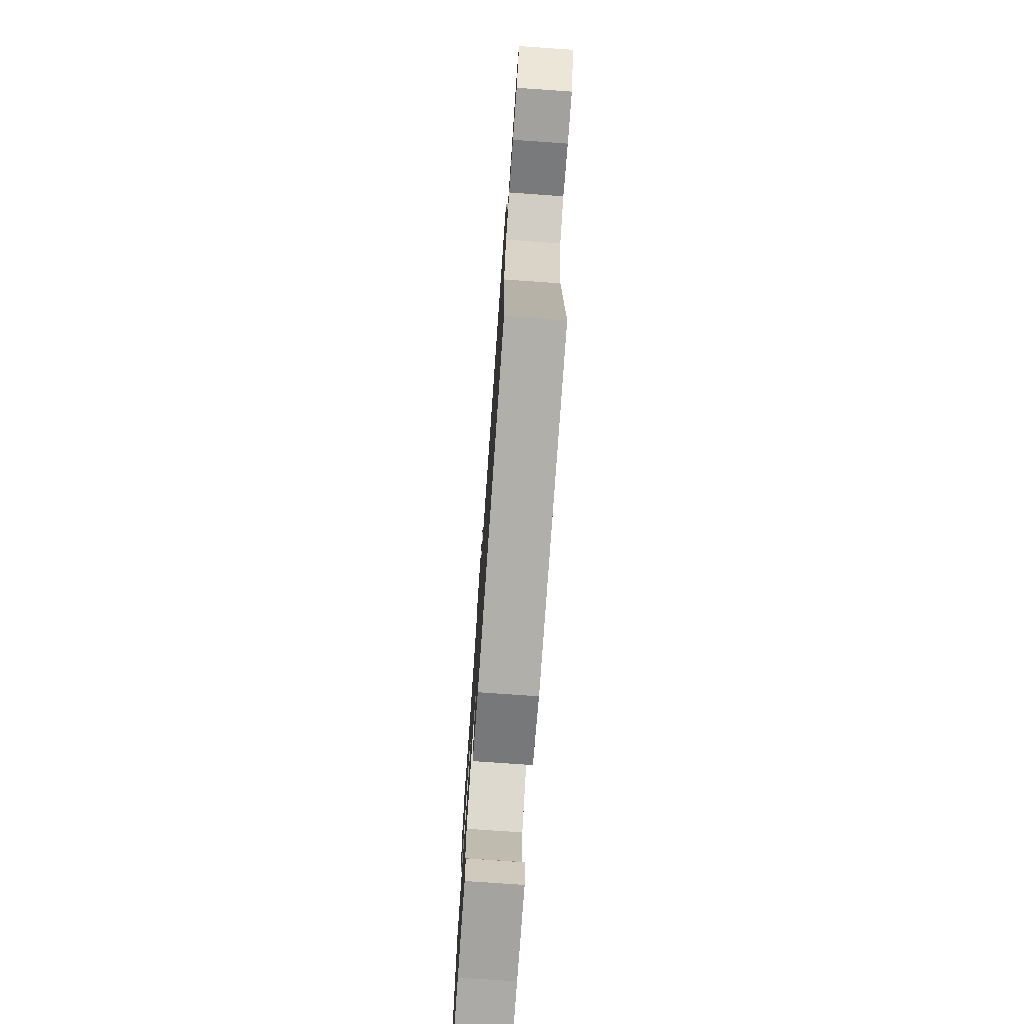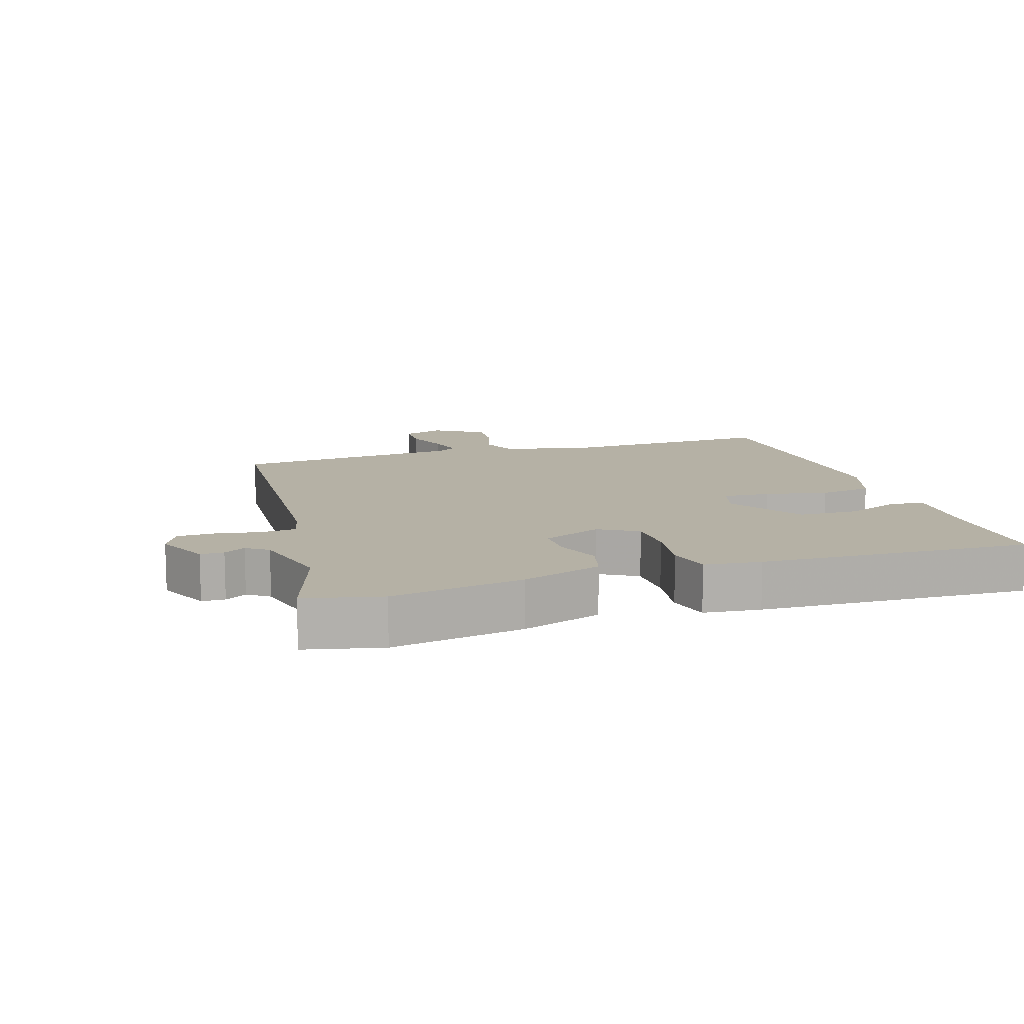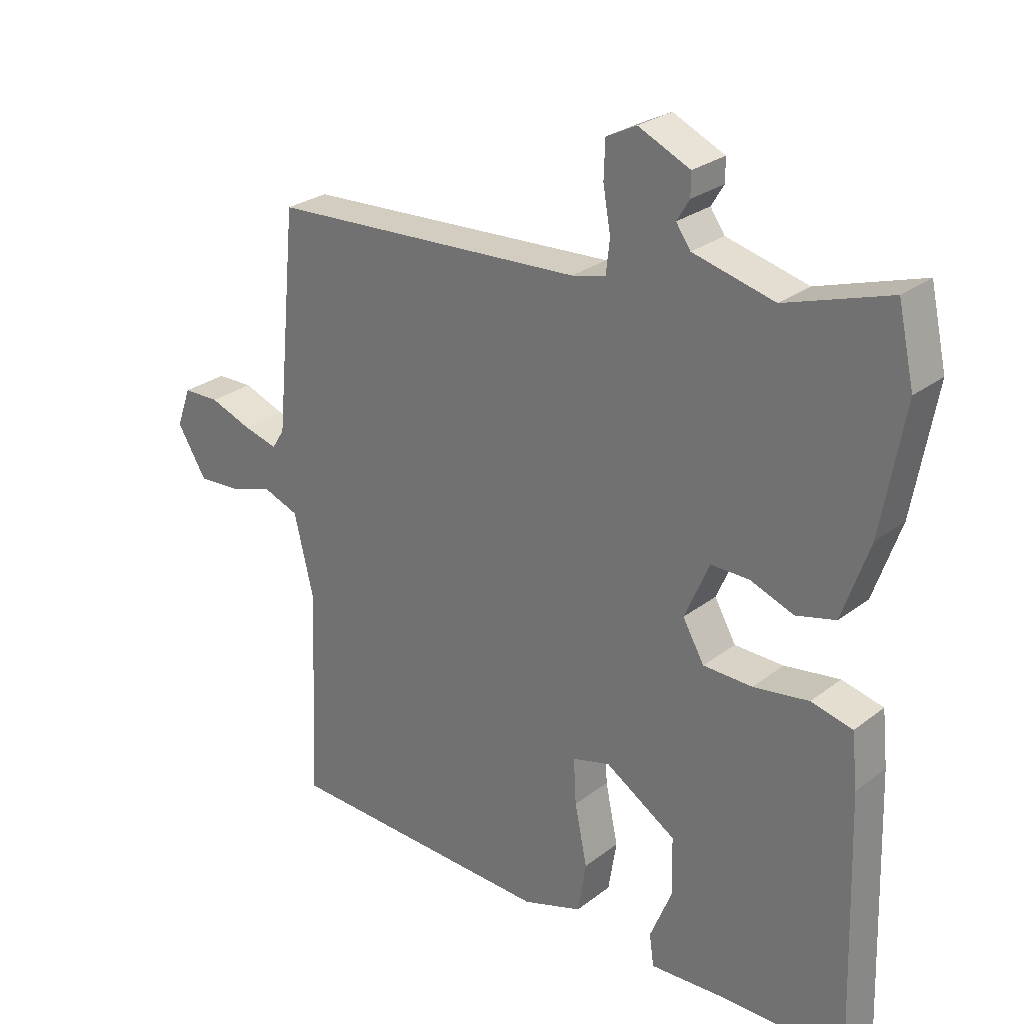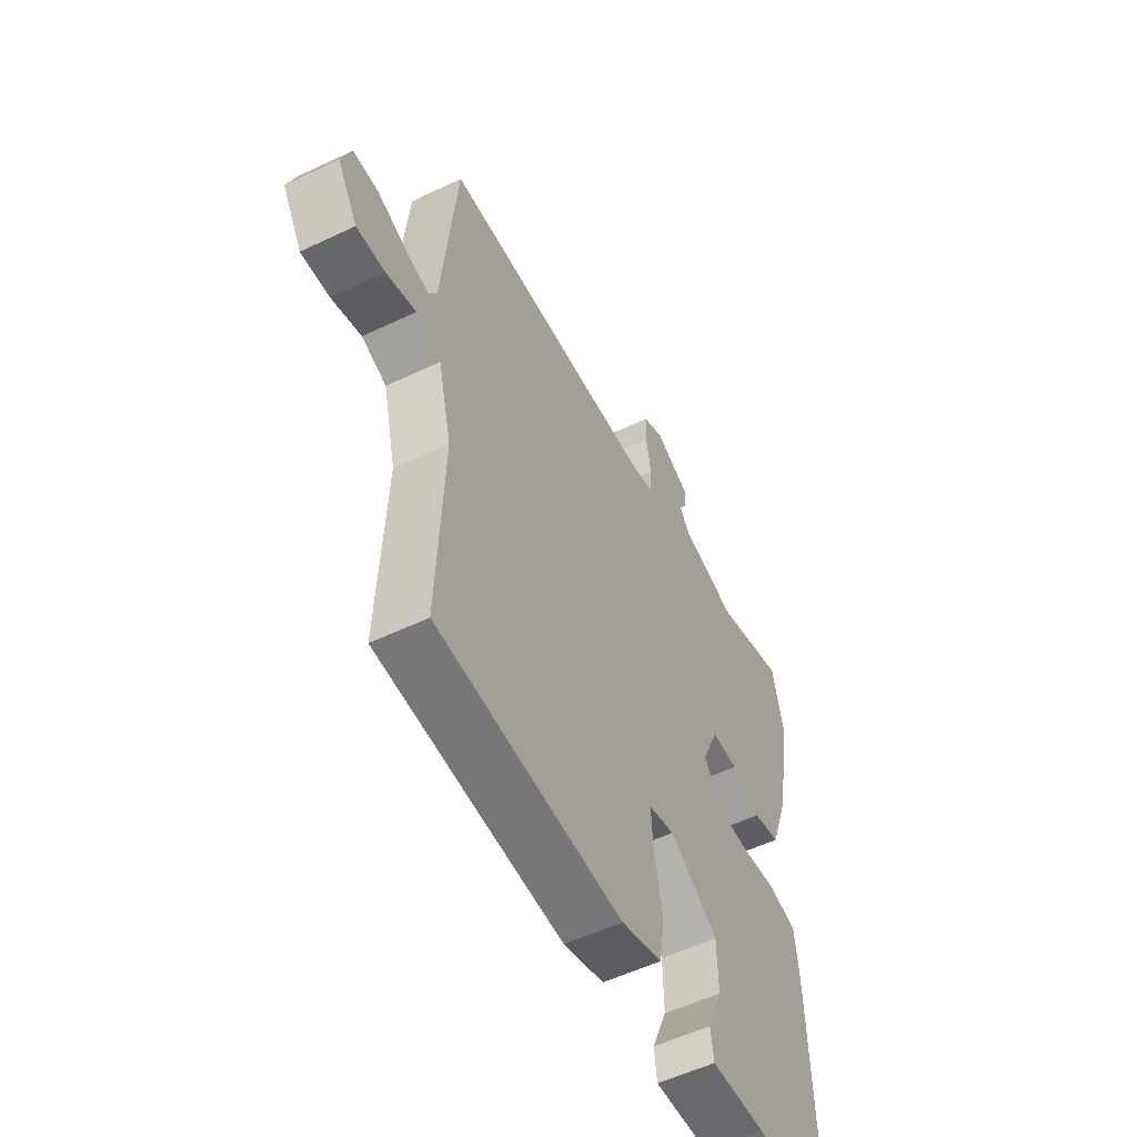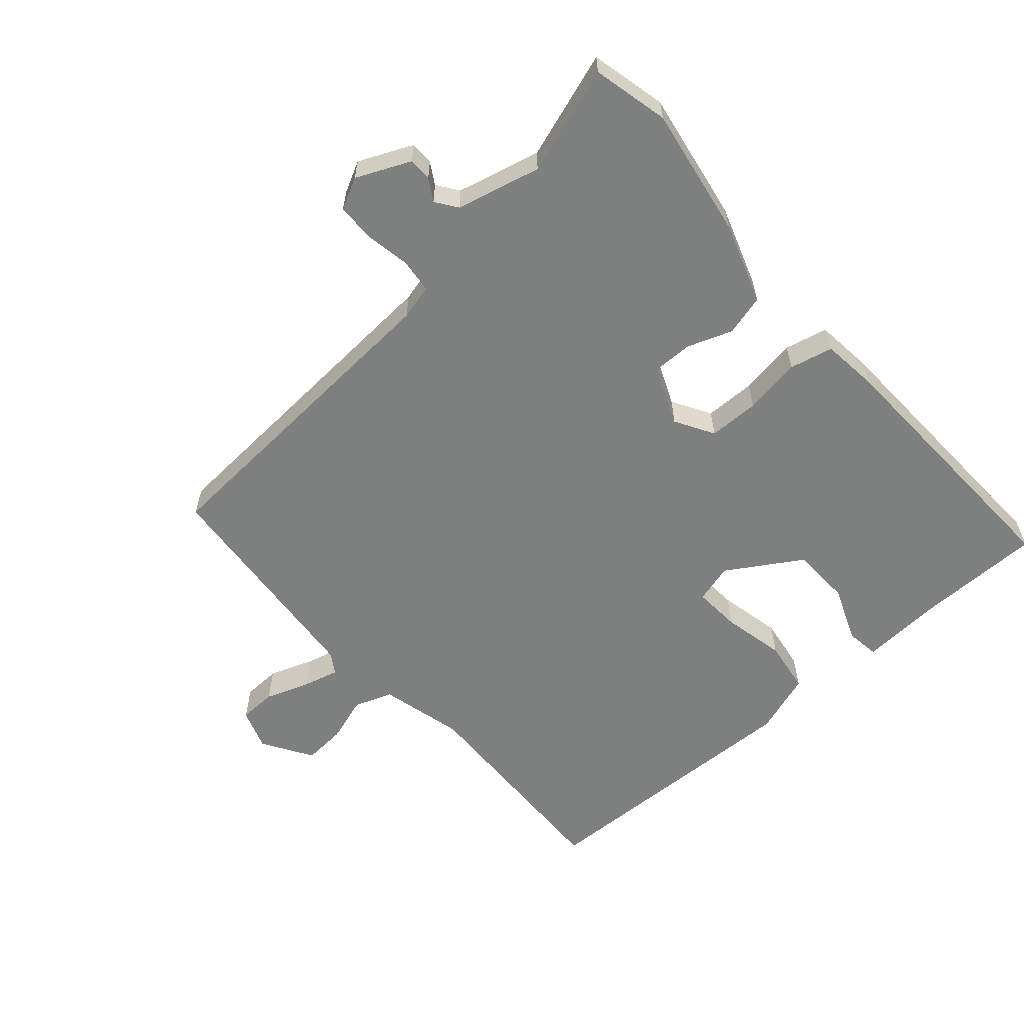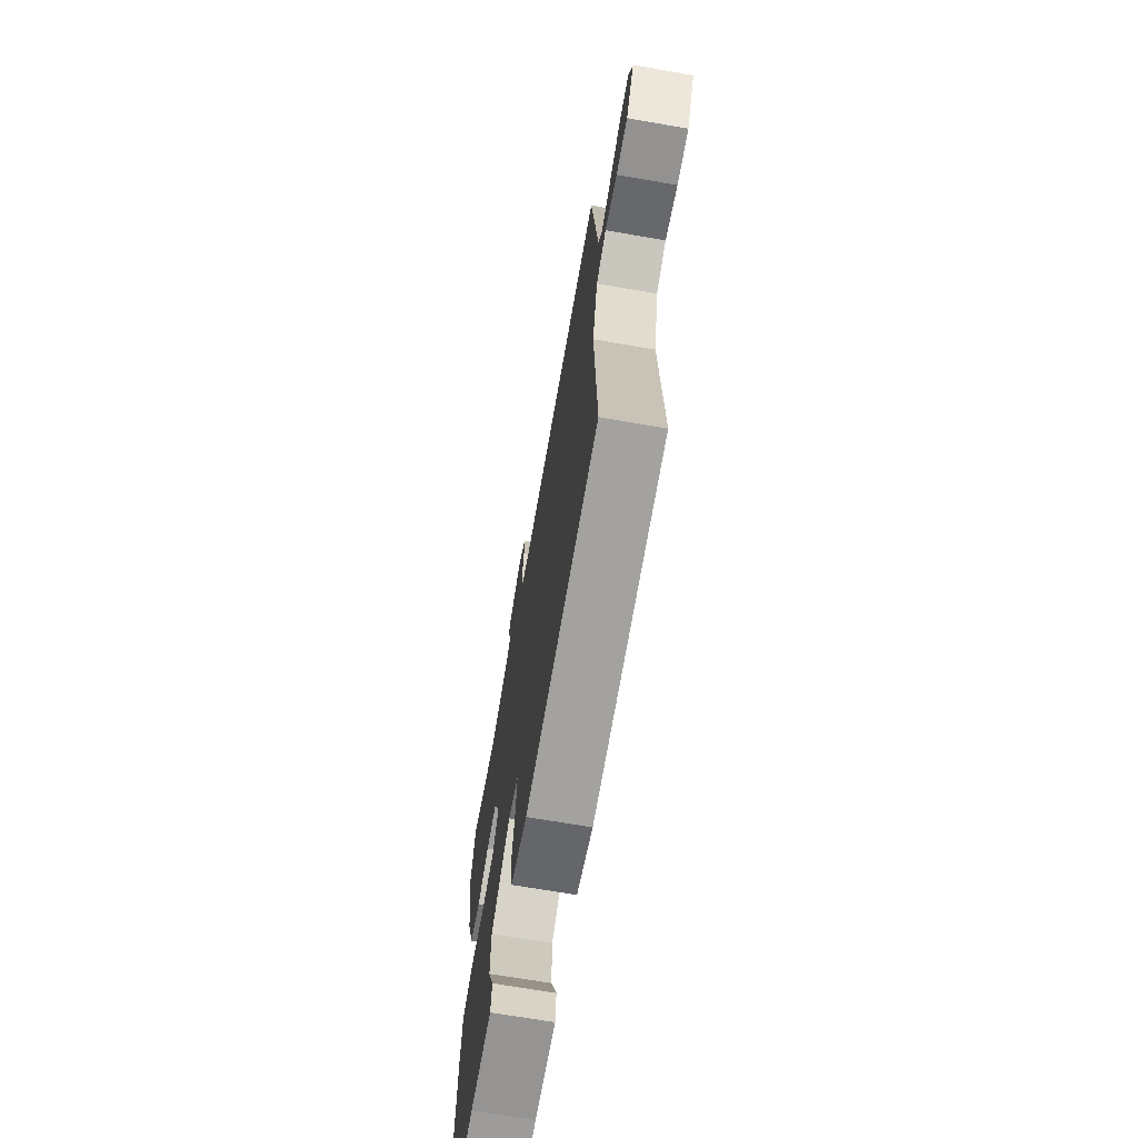
<metadata>
{"format":"obj","ext":"obj","renderer":"f3d","projection":"perspective","resolution":1024,"background":"white","views":[{"elev":-75.5,"azim":-94.0,"up":"+Z"},{"elev":11.8,"azim":72.6,"up":"+Y"},{"elev":26.8,"azim":40.3,"up":"+Z"},{"elev":-55.1,"azim":-63.3,"up":"+Z"},{"elev":-59.6,"azim":41.9,"up":"+Y"},{"elev":-69.9,"azim":-99.8,"up":"+Z"}]}
</metadata>
<code>
v -0.5 0.07 0.467
v 0.003 0.07 0.493
v 0.057 0.07 0.506
v 0.063 0.07 0.559
v 0.051 0.07 0.627
v 0.053 0.07 0.686
v 0.101 0.07 0.71
v 0.183 0.07 0.672
v 0.183 0.07 0.636
v 0.163 0.07 0.603
v 0.186 0.07 0.57
v 0.315 0.07 0.537
v 0.48 0.07 0.59
v 0.506 0.07 0.473
v 0.47 0.07 0.272
v 0.427 0.07 0.149
v 0.364 0.07 0.133
v 0.295 0.07 0.159
v 0.234 0.07 0.16
v 0.195 0.07 0.07
v 0.229 0.07 0.01
v 0.307 0.07 0.008
v 0.395 0.07 0.021
v 0.461 0.07 0.005
v 0.47 0.07 -0.082
v 0.483 0.07 -0.498
v 0.289 0.07 -0.497
v 0.164 0.07 -0.503
v 0.157 0.07 -0.452
v 0.192 0.07 -0.367
v 0.19 0.07 -0.276
v 0.077 0.07 -0.204
v 0.017 0.07 -0.22
v 0.021 0.07 -0.293
v 0.041 0.07 -0.389
v 0.028 0.07 -0.47
v -0.067 0.07 -0.501
v -0.499 0.07 -0.482
v -0.485 0.07 -0.142
v -0.516 0.07 -0.013
v -0.574 0.07 0.009
v -0.644 0.07 -0.013
v -0.71 0.07 -0.017
v -0.757 0.07 0.06
v -0.734 0.07 0.123
v -0.676 0.07 0.124
v -0.609 0.07 0.099
v -0.554 0.07 0.084
v -0.534 0.07 0.115
v -0.5 0 0.467
v 0.003 0 0.493
v 0.057 0 0.506
v 0.063 0 0.559
v 0.051 0 0.627
v 0.053 0 0.686
v 0.101 0 0.71
v 0.183 0 0.672
v 0.183 0 0.636
v 0.163 0 0.603
v 0.186 0 0.57
v 0.315 0 0.537
v 0.48 0 0.59
v 0.506 0 0.473
v 0.47 0 0.272
v 0.427 0 0.149
v 0.364 0 0.133
v 0.295 0 0.159
v 0.234 0 0.16
v 0.195 0 0.07
v 0.229 0 0.01
v 0.307 0 0.008
v 0.395 0 0.021
v 0.461 0 0.005
v 0.47 0 -0.082
v 0.483 0 -0.498
v 0.289 0 -0.497
v 0.164 0 -0.503
v 0.157 0 -0.452
v 0.192 0 -0.367
v 0.19 0 -0.276
v 0.077 0 -0.204
v 0.017 0 -0.22
v 0.021 0 -0.293
v 0.041 0 -0.389
v 0.028 0 -0.47
v -0.067 0 -0.501
v -0.499 0 -0.482
v -0.485 0 -0.142
v -0.516 0 -0.013
v -0.574 0 0.009
v -0.644 0 -0.013
v -0.71 0 -0.017
v -0.757 0 0.06
v -0.734 0 0.123
v -0.676 0 0.124
v -0.609 0 0.099
v -0.554 0 0.084
v -0.534 0 0.115
f 44 45 46 47
f 44 47 48
f 41 42 43 44
f 41 44 48
f 40 41 48 49
f 36 37 38 39
f 34 35 36 39
f 33 34 39 40
f 32 33 40 49
f 27 28 29 30
f 27 30 31
f 26 27 31
f 25 26 31
f 22 23 24 25
f 21 22 25 31
f 20 21 31 32
f 15 16 17 18
f 15 18 19
f 12 13 14 15
f 11 12 15 19
f 10 11 19 20
f 8 9 10
f 7 8 10
f 4 5 6 7
f 3 4 7 10
f 32 49 1 2
f 3 10 20 32
f 2 3 32
f 96 95 94 93
f 97 96 93
f 93 92 91 90
f 97 93 90
f 98 97 90 89
f 88 87 86 85
f 88 85 84 83
f 89 88 83 82
f 98 89 82 81
f 79 78 77 76
f 80 79 76
f 80 76 75
f 80 75 74
f 74 73 72 71
f 80 74 71 70
f 81 80 70 69
f 67 66 65 64
f 68 67 64
f 64 63 62 61
f 68 64 61 60
f 69 68 60 59
f 59 58 57
f 59 57 56
f 56 55 54 53
f 59 56 53 52
f 51 50 98 81
f 81 69 59 52
f 81 52 51
f 1 50 51 2
f 2 51 52 3
f 3 52 53 4
f 4 53 54 5
f 5 54 55 6
f 6 55 56 7
f 7 56 57 8
f 8 57 58 9
f 9 58 59 10
f 10 59 60 11
f 11 60 61 12
f 12 61 62 13
f 13 62 63 14
f 14 63 64 15
f 15 64 65 16
f 16 65 66 17
f 17 66 67 18
f 18 67 68 19
f 19 68 69 20
f 20 69 70 21
f 21 70 71 22
f 22 71 72 23
f 23 72 73 24
f 24 73 74 25
f 25 74 75 26
f 26 75 76 27
f 27 76 77 28
f 28 77 78 29
f 29 78 79 30
f 30 79 80 31
f 31 80 81 32
f 32 81 82 33
f 33 82 83 34
f 34 83 84 35
f 35 84 85 36
f 36 85 86 37
f 37 86 87 38
f 38 87 88 39
f 39 88 89 40
f 40 89 90 41
f 41 90 91 42
f 42 91 92 43
f 43 92 93 44
f 44 93 94 45
f 45 94 95 46
f 46 95 96 47
f 47 96 97 48
f 48 97 98 49
f 49 98 50 1

</code>
